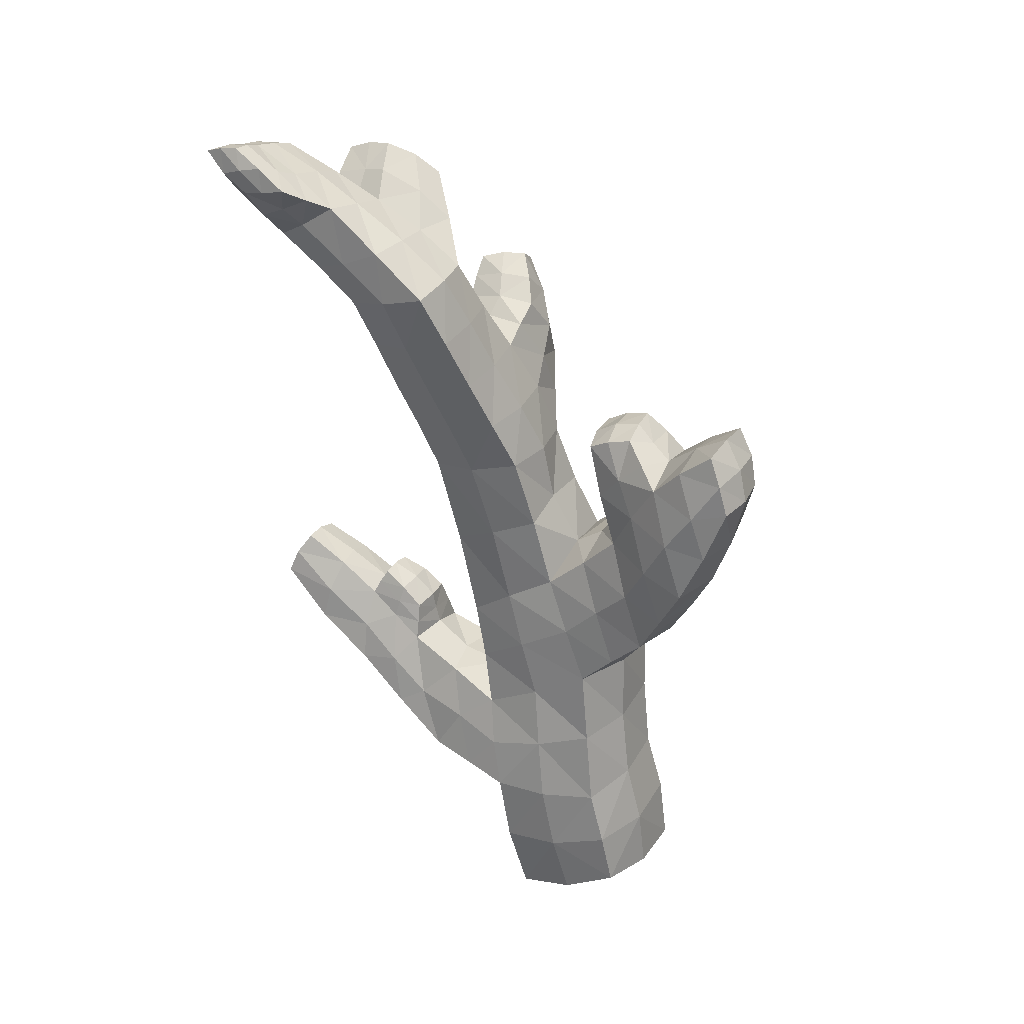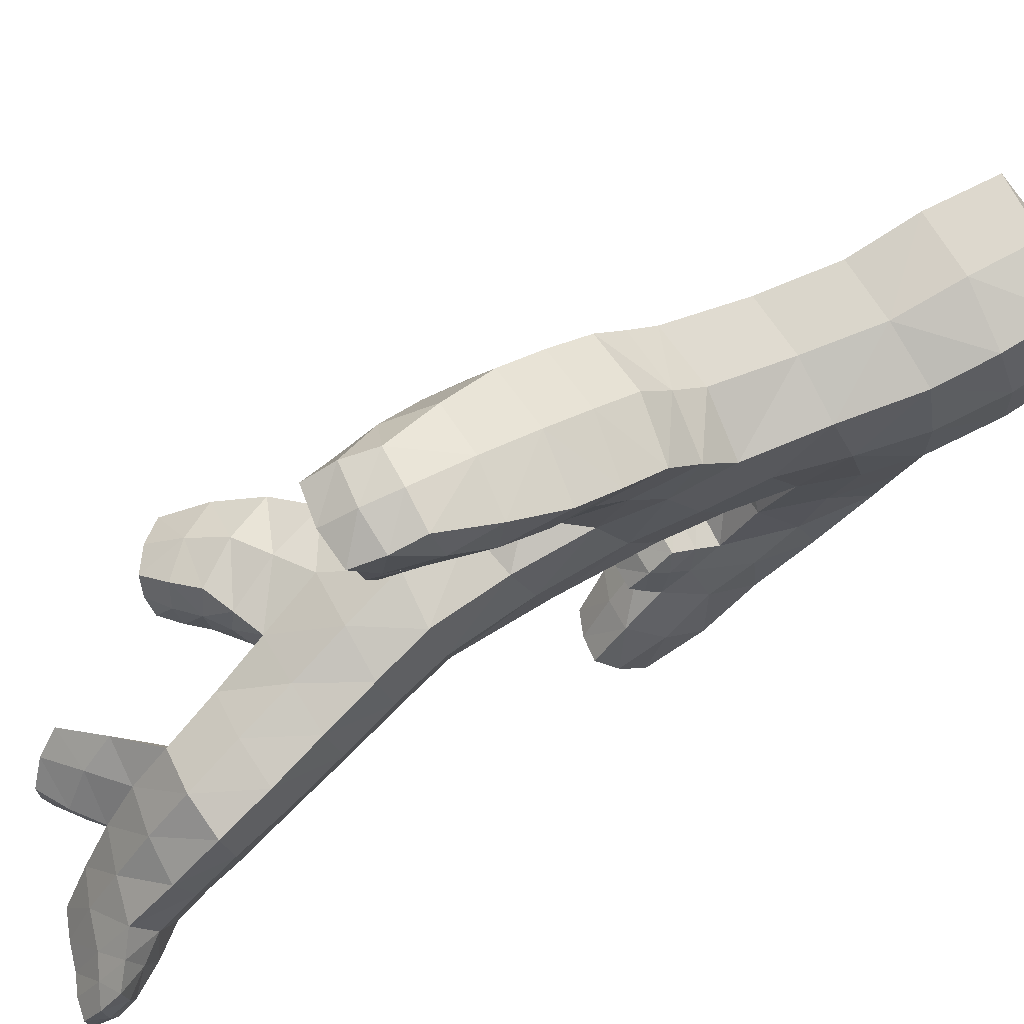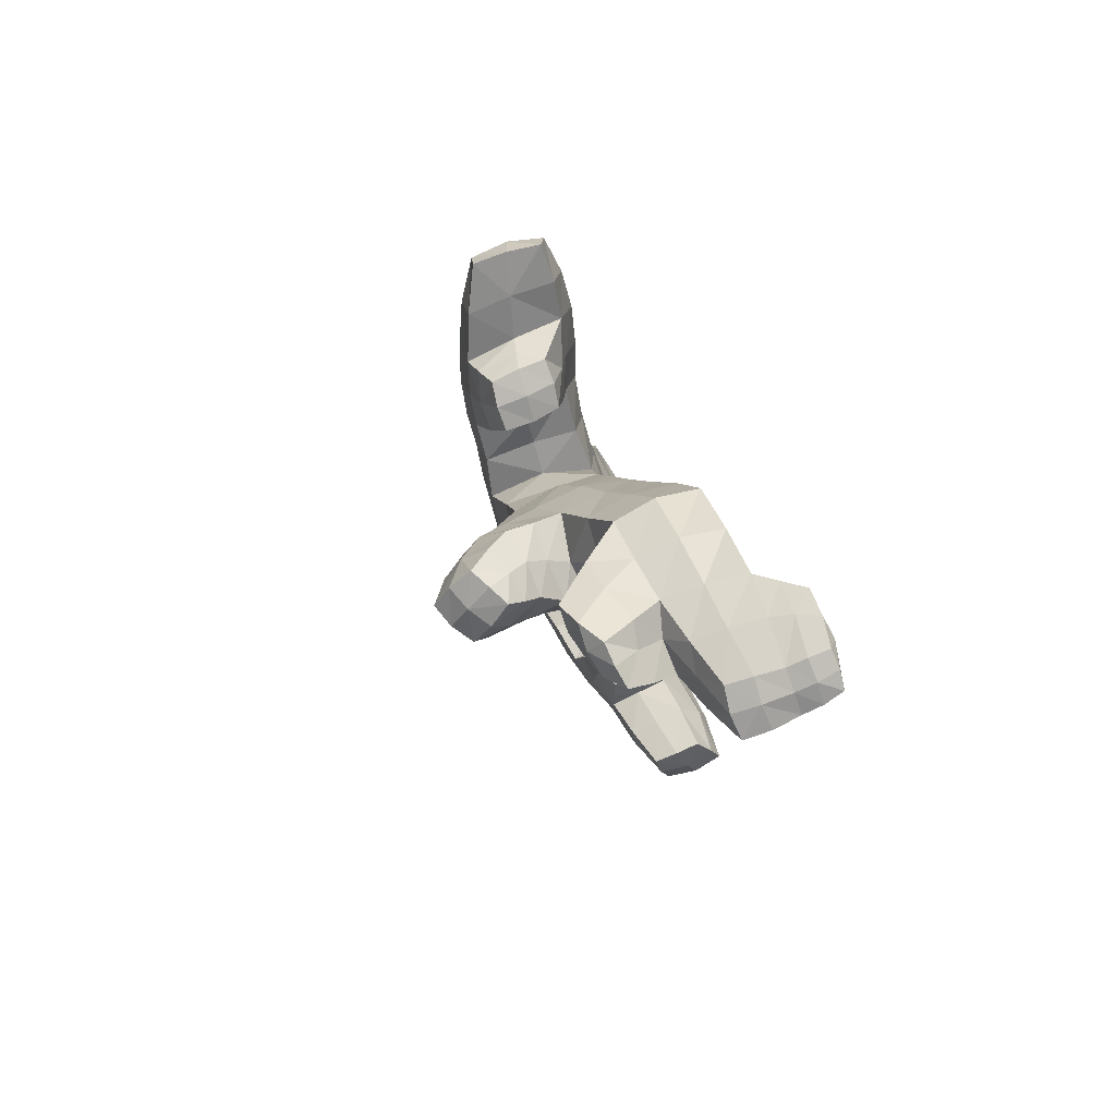
<metadata>
{"format":"obj","ext":"obj","renderer":"f3d","projection":"perspective","resolution":1024,"background":"white","views":[{"elev":33.7,"azim":-71.4,"up":"+Y"},{"elev":58.7,"azim":-119.1,"up":"+Z"},{"elev":79.0,"azim":151.1,"up":"+Y"}]}
</metadata>
<code>
v -0.0233 1.947 5.236
v -0.02101 1.984 5.227
v -0.02139 1.933 5.201
v -0.01856 1.979 5.189
v 0.01355 1.943 5.249
v 0.01568 1.987 5.239
v 0.02559 1.926 5.205
v 0.02863 1.979 5.187
v -0.003691 2.069 5.204
v 6.3e-05 2.047 5.174
v 0.03678 2.051 5.177
v 0.03246 2.075 5.211
v -0.001726 2.116 5.19
v 0.003863 2.107 5.158
v 0.03649 2.106 5.165
v 0.03127 2.113 5.195
v -0.01461 2.183 5.16
v -0.009898 2.176 5.133
v 0.01929 2.177 5.137
v 0.01332 2.184 5.164
v -0.00258 2.226 5.098
v -0.000752 2.221 5.085
v 0.01657 2.216 5.087
v 0.01385 2.221 5.102
v -0.01263 2.034 5.22
v -0.007131 2.01 5.182
v 0.02411 2.036 5.234
v 0.03127 2.006 5.184
v 0.02682 2.096 5.231
v -0.006449 2.093 5.228
v -0.01725 2.058 5.242
v 0.02042 2.057 5.25
v 0.006281 2.142 5.268
v -0.01637 2.142 5.263
v -0.02114 2.123 5.271
v 0.001513 2.123 5.276
v 0.01389 2.087 5.265
v -0.02372 2.088 5.257
v -0.01311 2.123 5.243
v 0.02121 2.12 5.246
v 0.02214 2.127 5.217
v 0.00304 2.126 5.216
v 3e-06 2.133 5.231
v 0.0191 2.134 5.232
v -0.008882 1.984 5.16
v 0.02856 1.986 5.165
v 0.003779 2.024 5.147
v 0.03055 2.019 5.153
v 0.004426 2.045 5.094
v 0.02358 2.041 5.097
v 0.01044 2.058 5.101
v 0.02603 2.054 5.103
v 0.0274 2.143 5.151
v 0.02211 2.151 5.18
v -0.008176 2.149 5.175
v -0.003026 2.142 5.146
v 0.05419 2.13 5.16
v 0.05471 2.133 5.186
v 0.04079 2.159 5.182
v 0.04132 2.158 5.158
v 0.066 2.157 5.156
v 0.07146 2.158 5.172
v 0.05693 2.17 5.174
v 0.05191 2.169 5.159
v -0.01016 2.21 5.127
v -0.006102 2.196 5.107
v 0.0155 2.204 5.134
v 0.02119 2.199 5.113
v 0.04198 2.201 5.13
v 0.04165 2.205 5.146
v 0.03676 2.212 5.115
v 0.03647 2.215 5.129
v -0.0155 2.23 5.096
v -0.01335 2.227 5.085
v -0.02084 2.219 5.115
v -0.01799 2.215 5.1
v 0.02607 2.013 5.131
v 0.02778 2.036 5.129
v -0.002228 2.014 5.127
v 0.007788 2.039 5.128
v 0.008236 2.036 5.147
v 0.02626 2.035 5.149
v 0.02464 2.046 5.134
v 0.01109 2.048 5.133
v -0.02454 1.939 5.219
v -0.02334 1.966 5.232
v -0.02243 1.982 5.208
v -0.02102 1.956 5.194
v 0.001707 1.926 5.201
v 0.00486 1.975 5.184
v 0.02789 1.952 5.195
v 0.02186 1.932 5.229
v 0.02669 1.982 5.215
v 0.01531 1.966 5.246
v -0.005846 1.944 5.245
v -0.003933 1.987 5.237
v -0.003645 2.059 5.188
v 0.01885 2.048 5.172
v 0.03723 2.063 5.194
v 0.01308 2.078 5.209
v -0.009338 2.052 5.212
v -0.01368 1.995 5.185
v 0.03019 2.056 5.224
v 0.03089 1.992 5.185
v -0.00254 2.111 5.173
v 0.02074 2.105 5.159
v 0.03745 2.109 5.181
v 0.01435 2.115 5.195
v 0.03118 2.094 5.202
v -0.001594 2.092 5.197
v 0.002386 2.077 5.166
v 0.0362 2.079 5.172
v -0.01461 2.18 5.146
v 0.005055 2.174 5.133
v 0.01885 2.18 5.151
v -0.000934 2.185 5.164
v 0.02222 2.16 5.146
v 0.02708 2.133 5.189
v -0.01188 2.166 5.168
v 0.000557 2.124 5.152
v -0.001469 2.225 5.091
v 0.008046 2.219 5.085
v 0.01624 2.219 5.095
v 0.005755 2.224 5.1
v -0.006581 2.219 5.113
v -0.00774 2.186 5.12
v 0.01496 2.212 5.118
v 0.02069 2.187 5.125
v -0.01623 2.009 5.223
v -0.002868 2.028 5.178
v 0.01929 2.012 5.236
v 0.03338 2.029 5.18
v 0.0294 2.02 5.21
v 0.01277 2.013 5.178
v 0.00416 2.034 5.231
v -0.01101 2.022 5.201
v 0.01052 2.096 5.226
v -0.01421 2.077 5.235
v 0.02614 2.077 5.242
v 0.000882 2.056 5.249
v 0.02215 2.047 5.242
v -0.0144 2.046 5.231
v -0.004113 2.081 5.217
v 0.02878 2.085 5.221
v -0.0051 2.144 5.266
v -0.01986 2.133 5.268
v 0.004474 2.133 5.273
v -0.01018 2.124 5.275
v 0.008048 2.105 5.271
v -0.02068 2.073 5.25
v -0.01045 2.108 5.235
v 0.01453 2.132 5.257
v 0.01735 2.072 5.258
v -0.02335 2.105 5.264
v -0.01542 2.133 5.253
v 0.02501 2.108 5.239
v 0.004371 2.125 5.244
v 0.0193 2.104 5.257
v -0.02087 2.106 5.25
v -0.00573 2.086 5.265
v 0.01264 2.127 5.215
v 0.00091 2.13 5.223
v 0.02133 2.131 5.224
v 0.009486 2.135 5.232
v 0.02049 2.127 5.239
v -0.00662 2.128 5.237
v -0.001889 2.11 5.221
v 0.02516 2.111 5.224
v 0.01019 1.982 5.16
v -0.00393 2.004 5.152
v 0.03104 2.002 5.159
v 0.01735 2.024 5.152
v -0.000564 2.016 5.165
v -0.01361 1.982 5.175
v 0.0286 1.982 5.176
v 0.03044 2.012 5.168
v 0.01418 2.043 5.094
v 0.006759 2.052 5.097
v 0.02565 2.048 5.099
v 0.01852 2.057 5.102
v 0.02556 2.027 5.113
v 0.02968 2.028 5.141
v -0.000105 2.029 5.11
v 0.00538 2.032 5.138
v 0.03273 2.124 5.157
v 0.01772 2.167 5.171
v -0.004831 2.132 5.182
v -0.00634 2.159 5.14
v 0.01251 2.141 5.146
v 0.006658 2.151 5.179
v -0.008691 2.145 5.16
v 0.02732 2.151 5.165
v 0.05672 2.13 5.173
v 0.04841 2.147 5.186
v 0.04824 2.144 5.156
v 0.03996 2.16 5.17
v 0.04522 2.118 5.163
v 0.04303 2.123 5.19
v 0.03152 2.155 5.18
v 0.03444 2.15 5.155
v 0.06984 2.158 5.163
v 0.06502 2.165 5.173
v 0.05938 2.164 5.157
v 0.05445 2.171 5.166
v 0.04642 2.164 5.158
v 0.0607 2.143 5.157
v 0.06419 2.145 5.18
v 0.0487 2.165 5.178
v -0.01277 2.197 5.144
v -0.003611 2.207 5.094
v 0.01472 2.195 5.149
v 0.0195 2.208 5.1
v 0.02001 2.201 5.124
v 0.007941 2.196 5.109
v 0.002547 2.207 5.131
v -0.01081 2.203 5.117
v 0.04295 2.203 5.138
v 0.04084 2.206 5.122
v 0.0398 2.211 5.138
v 0.03704 2.215 5.122
v 0.02561 2.21 5.132
v 0.02885 2.206 5.114
v 0.02773 2.194 5.155
v 0.03113 2.189 5.134
v -0.01487 2.229 5.09
v -0.01893 2.225 5.106
v -0.0169 2.221 5.092
v -0.02042 2.217 5.107
v -0.01247 2.205 5.103
v -0.006995 2.224 5.084
v -0.008864 2.229 5.097
v -0.01552 2.214 5.121
v 0.02771 1.999 5.148
v 0.02742 2.046 5.116
v -0.005751 1.999 5.143
v 0.008721 2.05 5.115
v 0.001342 2.027 5.127
v 0.0182 2.04 5.129
v 0.01213 2.012 5.127
v 0.02809 2.025 5.13
v 0.01716 2.037 5.149
v 0.02613 2.041 5.142
v 0.008939 2.043 5.14
v 0.01799 2.048 5.133
v 0.006035 2.03 5.147
v 0.009388 2.044 5.13
v 0.02653 2.041 5.132
v 0.02844 2.027 5.151
v 0.01799 2.044 5.131
v 0.01714 2.03 5.15
v 0.02835 2.035 5.142
v 0.01764 2.043 5.142
v 0.03027 2.013 5.144
v 0.01113 1.996 5.143
v 0.006923 2.037 5.139
v -0.001906 2.016 5.14
v -0.01564 2.21 5.112
v -0.007988 2.227 5.09
v -0.01294 2.222 5.11
v -0.01893 2.223 5.099
v 0.03089 2.192 5.145
v 0.03112 2.196 5.123
v 0.02735 2.203 5.145
v 0.04151 2.21 5.13
v -0.01257 2.191 5.131
v 0.000579 2.197 5.148
v 0.006524 2.185 5.121
v 0.0285 2.208 5.124
v 0.05716 2.156 5.181
v 0.04687 2.166 5.168
v 0.06465 2.143 5.168
v 0.06321 2.165 5.164
v 0.03376 2.155 5.168
v 0.04035 2.134 5.157
v 0.03777 2.14 5.187
v 0.05381 2.154 5.156
v 0.04679 2.12 5.177
v -0.005311 2.128 5.167
v 0.01025 2.133 5.188
v 0.01661 2.123 5.152
v 0.002323 2.04 5.112
v 0.0186 2.049 5.115
v 0.01304 2.026 5.109
v 0.01649 2.051 5.096
v 0.03074 1.997 5.172
v 0.01463 2.016 5.164
v 0.007596 1.979 5.172
v 0.02805 2.036 5.114
v 0.01141 2.111 5.22
v 0.02425 2.12 5.232
v -0.005405 2.12 5.229
v 0.01117 2.132 5.223
v -0.002546 2.071 5.257
v -0.01821 2.091 5.243
v 0.0235 2.09 5.25
v 0.00696 2.13 5.238
v -0.000126 2.135 5.255
v 0.01291 2.119 5.266
v -0.02168 2.12 5.259
v -0.008257 2.134 5.272
v -0.01083 2.064 5.224
v 0.02767 2.066 5.232
v 0.01142 2.085 5.219
v -0.008311 2.104 5.271
v -0.01722 2.002 5.204
v 0.000434 2.01 5.233
v -0.00791 1.999 5.169
v 0.02839 2.001 5.212
v 0.01791 2.21 5.109
v 0.009183 2.207 5.096
v 0.004386 2.216 5.116
v 0.007748 2.223 5.092
v 0.008877 2.158 5.141
v 0.002909 2.168 5.172
v -0.01197 2.162 5.153
v -0.01057 2.213 5.092
v -0.002127 2.085 5.181
v 0.03621 2.086 5.187
v 0.01969 2.077 5.166
v 0.02071 2.165 5.157
v 0.03428 2.042 5.202
v 0.0155 2.031 5.178
v 0.00269 2.045 5.24
v 0.01405 2.095 5.199
v -0.007623 2.04 5.194
v -0.002967 1.931 5.225
v -0.005209 1.965 5.242
v 0.02543 1.956 5.222
v 0.003163 1.95 5.192
v -0.02501 1.96 5.213
f 87 88 330
f 90 91 329
f 93 94 328
f 96 86 327
f 326 5 95
f 101 97 325
f 324 16 108
f 323 32 140
f 322 10 98
f 321 11 99
f 117 115 320
f 111 106 319
f 318 15 107
f 110 105 317
f 316 76 227
f 315 17 113
f 314 20 116
f 188 114 313
f 121 124 312
f 311 24 124
f 210 122 310
f 212 123 309
f 308 28 133
f 173 170 307
f 131 135 306
f 129 136 305
f 304 36 148
f 303 30 137
f 144 139 302
f 301 31 138
f 147 145 300
f 299 35 146
f 152 147 298
f 297 34 145
f 296 44 164
f 156 158 295
f 294 38 159
f 293 37 160
f 162 164 292
f 291 43 162
f 290 41 163
f 289 42 161
f 288 50 179
f 287 45 169
f 286 48 172
f 285 46 171
f 284 51 180
f 183 177 283
f 282 52 180
f 236 178 281
f 120 189 280
f 279 54 190
f 278 55 191
f 197 193 277
f 205 203 276
f 275 58 194
f 200 195 274
f 199 196 273
f 272 64 204
f 271 61 201
f 270 63 204
f 269 62 202
f 268 72 220
f 126 214 267
f 266 67 215
f 265 65 216
f 218 220 264
f 263 70 219
f 222 218 262
f 224 217 261
f 260 73 225
f 231 226 259
f 258 74 225
f 257 75 228
f 184 237 256
f 255 81 243
f 235 239 254
f 253 77 240
f 252 83 244
f 247 242 251
f 250 82 241
f 249 84 244
f 249 83 247
f 238 247 78
f 238 246 249
f 250 81 245
f 172 245 47
f 172 248 250
f 251 82 248
f 182 248 48
f 78 251 182
f 243 244 84
f 81 252 243
f 241 242 252
f 182 240 78
f 48 253 182
f 171 233 253
f 254 77 233
f 169 233 46
f 45 254 169
f 246 243 84
f 80 255 246
f 184 245 255
f 256 79 235
f 170 235 45
f 47 256 170
f 257 76 229
f 216 229 66
f 216 232 257
f 231 225 73
f 21 258 231
f 121 230 258
f 259 75 232
f 125 232 65
f 21 259 125
f 227 225 74
f 76 260 227
f 228 226 260
f 261 70 223
f 115 223 20
f 19 261 115
f 262 69 224
f 128 224 19
f 68 262 128
f 221 219 72
f 67 263 221
f 211 223 263
f 264 72 219
f 217 219 70
f 69 264 217
f 126 216 66
f 18 265 126
f 113 209 265
f 209 215 65
f 17 266 209
f 116 211 266
f 267 68 128
f 114 128 19
f 114 126 267
f 268 71 222
f 213 222 68
f 213 221 268
f 269 63 208
f 59 269 208
f 194 207 269
f 270 64 205
f 196 205 60
f 196 208 270
f 271 62 207
f 193 207 58
f 57 271 193
f 272 63 202
f 201 202 62
f 61 272 201
f 273 60 200
f 192 200 53
f 54 273 192
f 274 57 197
f 185 197 15
f 53 274 185
f 199 194 59
f 54 275 199
f 118 198 275
f 276 61 206
f 195 206 57
f 60 276 195
f 277 58 198
f 107 198 16
f 15 277 107
f 120 191 56
f 14 278 120
f 105 187 278
f 187 190 55
f 13 279 187
f 108 118 279
f 280 53 185
f 106 185 15
f 14 280 106
f 281 49 183
f 237 183 79
f 80 281 237
f 236 180 51
f 238 236 80
f 238 234 282
f 283 50 181
f 239 181 77
f 79 283 239
f 284 52 179
f 50 284 179
f 177 178 284
f 176 171 48
f 28 285 176
f 104 175 285
f 286 47 173
f 134 173 26
f 134 176 286
f 287 46 175
f 8 287 175
f 90 174 287
f 234 179 52
f 78 288 234
f 240 181 288
f 289 41 168
f 137 168 29
f 137 167 289
f 290 44 165
f 40 290 165
f 156 168 290
f 291 42 167
f 151 167 30
f 39 291 151
f 292 44 163
f 161 163 41
f 42 292 161
f 150 160 38
f 31 293 150
f 140 153 293
f 151 159 39
f 30 294 151
f 138 150 294
f 295 37 153
f 139 153 32
f 29 295 139
f 296 43 166
f 157 166 39
f 157 165 296
f 297 33 152
f 157 152 40
f 39 297 157
f 298 36 149
f 158 149 37
f 40 298 158
f 155 146 34
f 39 299 155
f 159 154 299
f 300 34 146
f 148 146 35
f 36 300 148
f 143 138 30
f 9 301 143
f 101 142 301
f 302 32 141
f 103 141 27
f 12 302 103
f 144 137 29
f 100 144 12
f 100 143 303
f 304 35 154
f 160 154 38
f 160 149 304
f 305 26 102
f 4 305 102
f 2 305 87
f 306 25 129
f 96 129 2
f 6 306 96
f 307 45 174
f 102 174 4
f 26 307 102
f 131 133 27
f 6 308 131
f 93 104 308
f 309 24 127
f 213 127 67
f 68 309 213
f 310 23 212
f 214 212 68
f 66 310 214
f 125 124 21
f 65 311 125
f 215 127 311
f 312 24 123
f 23 312 123
f 22 312 122
f 313 19 117
f 189 117 53
f 56 313 189
f 119 116 17
f 55 314 119
f 190 186 314
f 188 113 18
f 56 315 188
f 191 119 315
f 230 227 74
f 22 316 230
f 210 229 316
f 317 14 111
f 97 111 10
f 9 317 97
f 109 107 16
f 12 318 109
f 99 112 318
f 112 106 15
f 11 319 112
f 98 111 319
f 320 20 186
f 192 186 54
f 192 117 320
f 103 99 12
f 27 321 103
f 133 132 321
f 132 98 11
f 134 132 28
f 134 130 322
f 323 31 142
f 135 142 25
f 27 323 135
f 324 13 110
f 100 110 9
f 100 109 324
f 325 10 130
f 136 130 26
f 25 325 136
f 326 1 85
f 3 326 85
f 89 92 326
f 327 1 95
f 5 327 95
f 94 96 327
f 328 5 92
f 7 328 92
f 91 93 328
f 329 7 89
f 3 329 89
f 88 90 329
f 330 3 85
f 1 330 85
f 2 330 86
f 87 4 88
f 90 8 91
f 93 6 94
f 96 2 86
f 326 92 5
f 101 9 97
f 324 109 16
f 323 141 32
f 322 130 10
f 321 132 11
f 117 19 115
f 111 14 106
f 318 112 15
f 110 13 105
f 316 229 76
f 315 119 17
f 314 186 20
f 188 18 114
f 121 21 124
f 311 127 24
f 210 22 122
f 212 23 123
f 308 104 28
f 173 47 170
f 131 27 135
f 129 25 136
f 304 149 36
f 303 143 30
f 144 29 139
f 301 142 31
f 147 33 145
f 299 154 35
f 152 33 147
f 297 155 34
f 296 165 44
f 156 40 158
f 294 150 38
f 293 153 37
f 162 43 164
f 291 166 43
f 290 168 41
f 289 167 42
f 288 181 50
f 287 174 45
f 286 176 48
f 285 175 46
f 284 178 51
f 183 49 177
f 282 234 52
f 236 51 178
f 120 56 189
f 279 118 54
f 278 187 55
f 197 57 193
f 205 64 203
f 275 198 58
f 200 60 195
f 199 59 196
f 272 203 64
f 271 206 61
f 270 208 63
f 269 207 62
f 268 221 72
f 126 66 214
f 266 211 67
f 265 209 65
f 218 71 220
f 263 223 70
f 222 71 218
f 224 69 217
f 260 226 73
f 231 73 226
f 258 230 74
f 257 232 75
f 184 80 237
f 255 245 81
f 235 79 239
f 253 233 77
f 252 242 83
f 247 83 242
f 250 248 82
f 249 246 84
f 249 244 83
f 238 249 247
f 238 80 246
f 250 241 81
f 172 250 245
f 172 48 248
f 251 242 82
f 182 251 248
f 78 247 251
f 243 252 244
f 81 241 252
f 241 82 242
f 182 253 240
f 48 171 253
f 171 46 233
f 254 239 77
f 169 254 233
f 45 235 254
f 246 255 243
f 80 184 255
f 184 47 245
f 256 237 79
f 170 256 235
f 47 184 256
f 257 228 76
f 216 257 229
f 216 65 232
f 231 258 225
f 21 121 258
f 121 22 230
f 259 226 75
f 125 259 232
f 21 231 259
f 227 260 225
f 76 228 260
f 228 75 226
f 261 217 70
f 115 261 223
f 19 224 261
f 262 218 69
f 128 262 224
f 68 222 262
f 221 263 219
f 67 211 263
f 211 20 223
f 264 220 72
f 217 264 219
f 69 218 264
f 126 265 216
f 18 113 265
f 113 17 209
f 209 266 215
f 17 116 266
f 116 20 211
f 267 214 68
f 114 267 128
f 114 18 126
f 268 220 71
f 213 268 222
f 213 67 221
f 269 202 63
f 59 194 269
f 194 58 207
f 270 204 64
f 196 270 205
f 196 59 208
f 271 201 62
f 193 271 207
f 57 206 271
f 272 204 63
f 201 272 202
f 61 203 272
f 273 196 60
f 192 273 200
f 54 199 273
f 274 195 57
f 185 274 197
f 53 200 274
f 199 275 194
f 54 118 275
f 118 16 198
f 276 203 61
f 195 276 206
f 60 205 276
f 277 193 58
f 107 277 198
f 15 197 277
f 120 278 191
f 14 105 278
f 105 13 187
f 187 279 190
f 13 108 279
f 108 16 118
f 280 189 53
f 106 280 185
f 14 120 280
f 281 178 49
f 237 281 183
f 80 236 281
f 236 282 180
f 238 282 236
f 238 78 234
f 283 177 50
f 239 283 181
f 79 183 283
f 284 180 52
f 50 177 284
f 177 49 178
f 176 285 171
f 28 104 285
f 104 8 175
f 286 172 47
f 134 286 173
f 134 28 176
f 287 169 46
f 8 90 287
f 90 4 174
f 234 288 179
f 78 240 288
f 240 77 181
f 289 161 41
f 137 289 168
f 137 30 167
f 290 163 44
f 40 156 290
f 156 29 168
f 291 162 42
f 151 291 167
f 39 166 291
f 292 164 44
f 161 292 163
f 42 162 292
f 150 293 160
f 31 140 293
f 140 32 153
f 151 294 159
f 30 138 294
f 138 31 150
f 295 158 37
f 139 295 153
f 29 156 295
f 296 164 43
f 157 296 166
f 157 40 165
f 297 145 33
f 157 297 152
f 39 155 297
f 298 147 36
f 158 298 149
f 40 152 298
f 155 299 146
f 39 159 299
f 159 38 154
f 300 145 34
f 148 300 146
f 36 147 300
f 143 301 138
f 9 101 301
f 101 25 142
f 302 139 32
f 103 302 141
f 12 144 302
f 144 303 137
f 100 303 144
f 100 9 143
f 304 148 35
f 160 304 154
f 160 37 149
f 305 136 26
f 4 87 305
f 2 129 305
f 306 135 25
f 96 306 129
f 6 131 306
f 307 170 45
f 102 307 174
f 26 173 307
f 131 308 133
f 6 93 308
f 93 8 104
f 309 123 24
f 213 309 127
f 68 212 309
f 310 122 23
f 214 310 212
f 66 210 310
f 125 311 124
f 65 215 311
f 215 67 127
f 312 124 24
f 23 122 312
f 22 121 312
f 313 114 19
f 189 313 117
f 56 188 313
f 119 314 116
f 55 190 314
f 190 54 186
f 188 315 113
f 56 191 315
f 191 55 119
f 230 316 227
f 22 210 316
f 210 66 229
f 317 105 14
f 97 317 111
f 9 110 317
f 109 318 107
f 12 99 318
f 99 11 112
f 112 319 106
f 11 98 319
f 98 10 111
f 320 115 20
f 192 320 186
f 192 53 117
f 103 321 99
f 27 133 321
f 133 28 132
f 132 322 98
f 134 322 132
f 134 26 130
f 323 140 31
f 135 323 142
f 27 141 323
f 324 108 13
f 100 324 110
f 100 12 109
f 325 97 10
f 136 325 130
f 25 101 325
f 326 95 1
f 3 89 326
f 89 7 92
f 327 86 1
f 5 94 327
f 94 6 96
f 328 94 5
f 7 91 328
f 91 8 93
f 329 91 7
f 3 88 329
f 88 4 90
f 330 88 3
f 1 86 330
f 2 87 330

</code>
